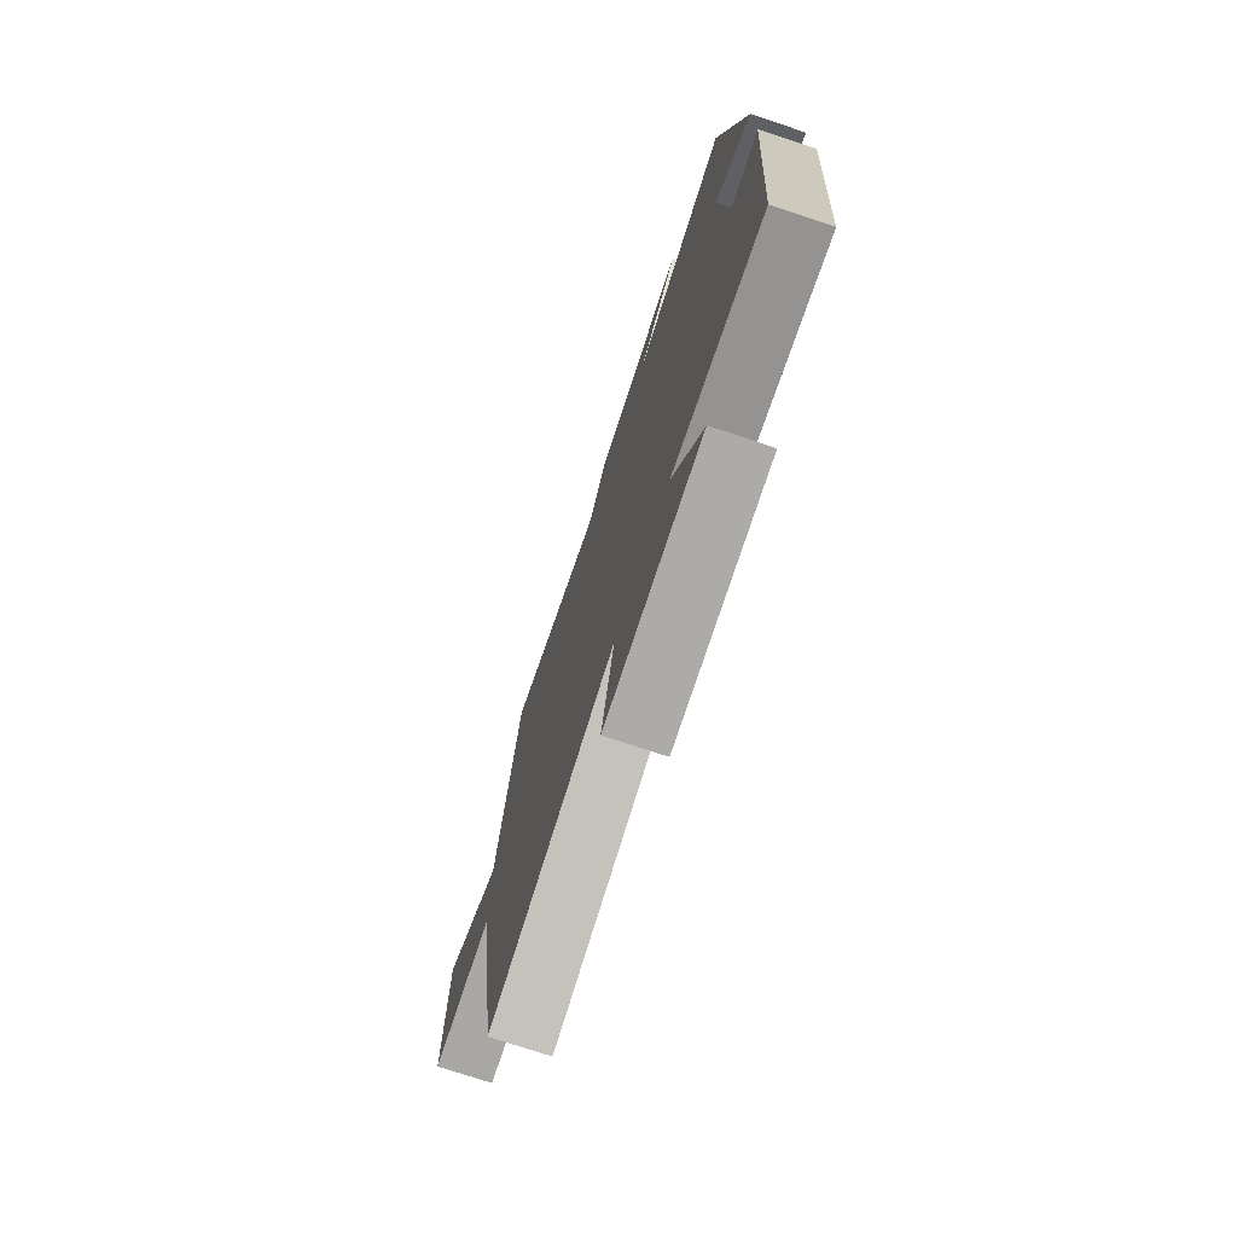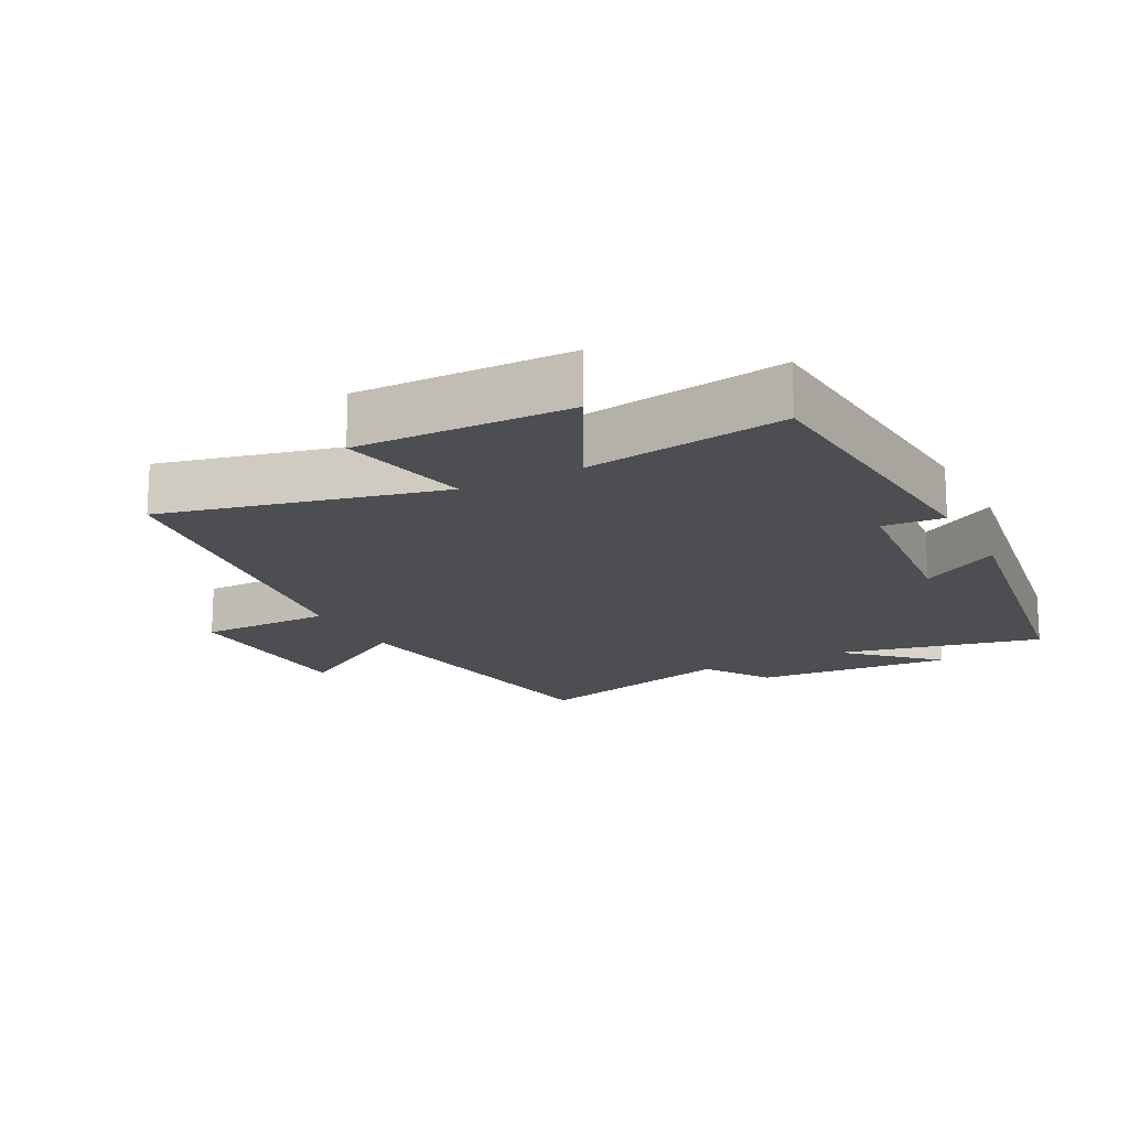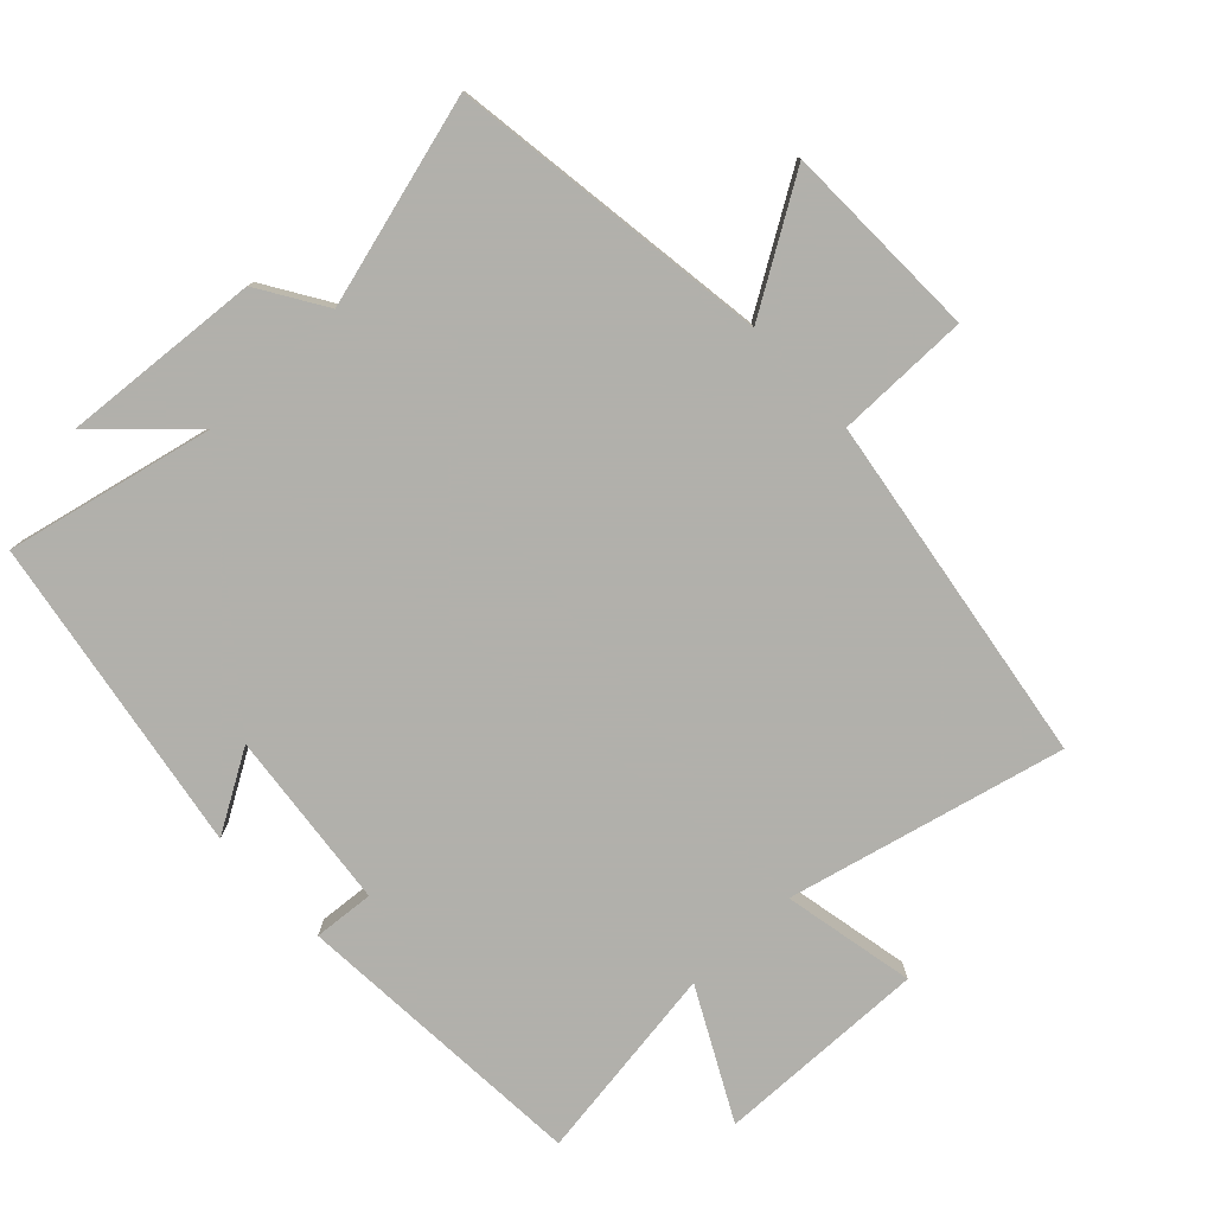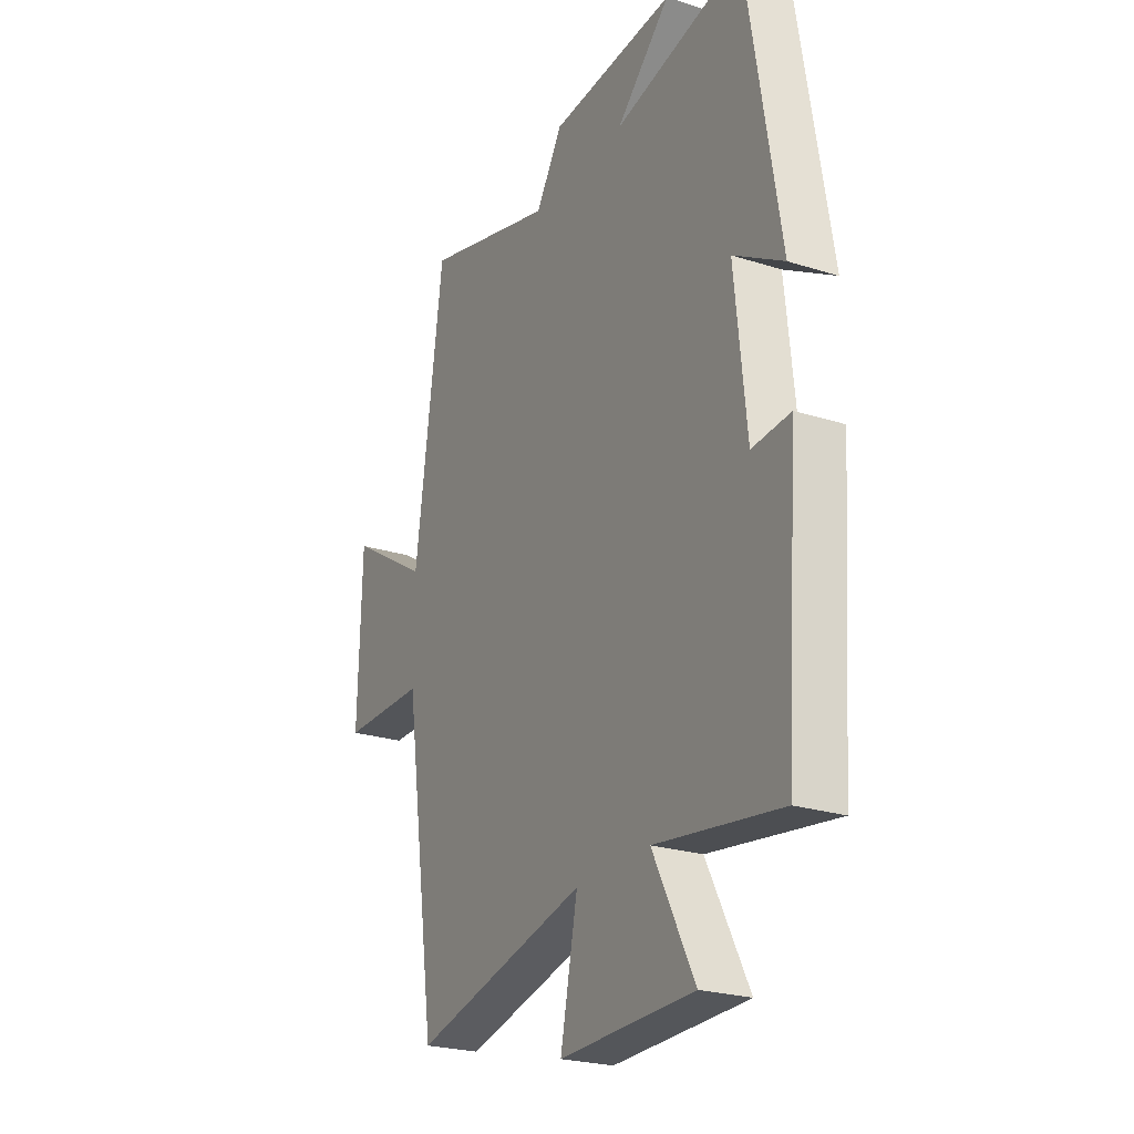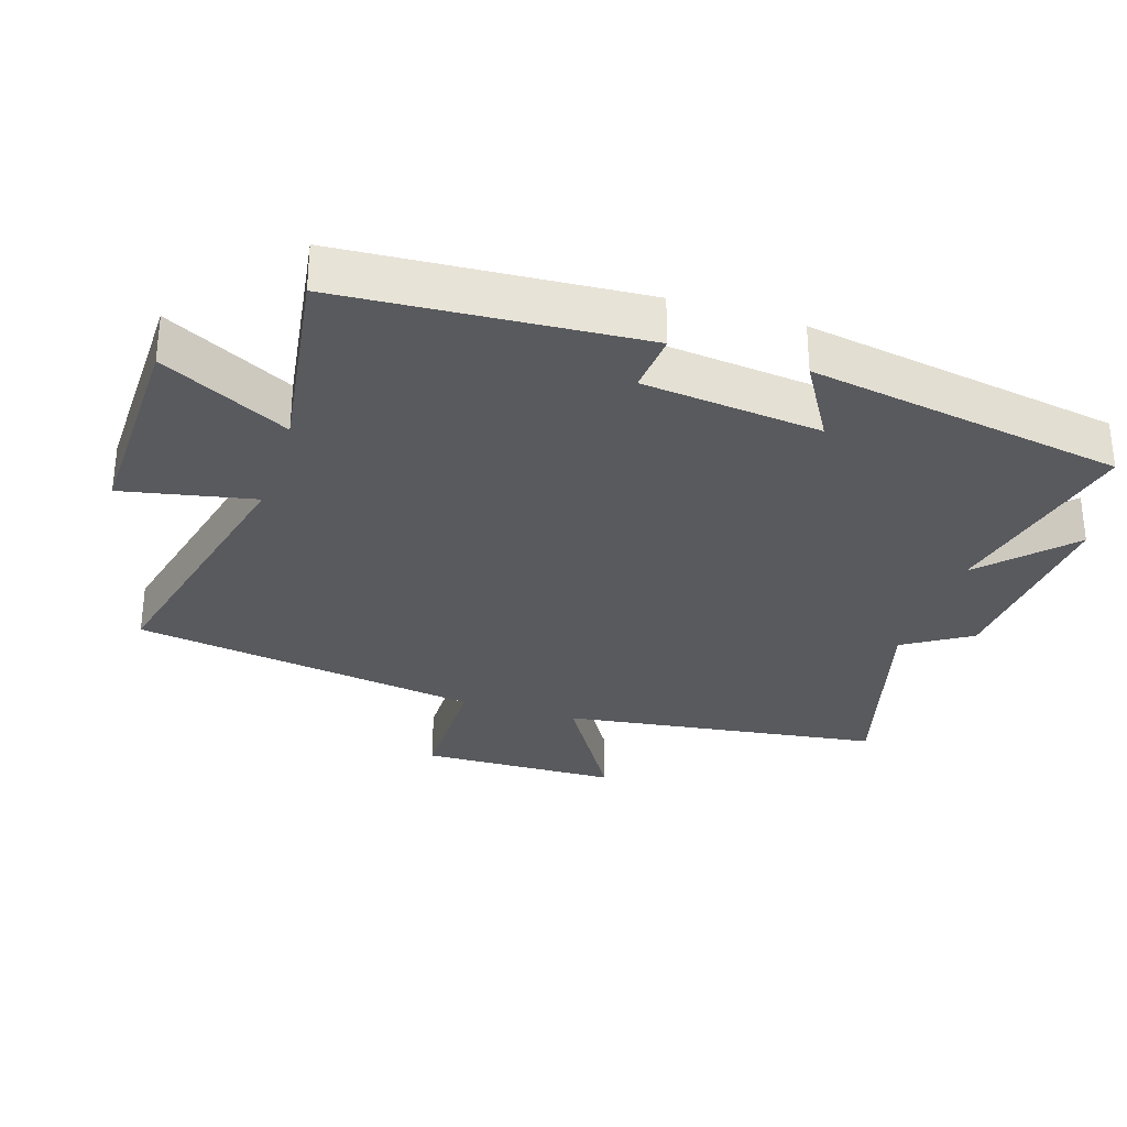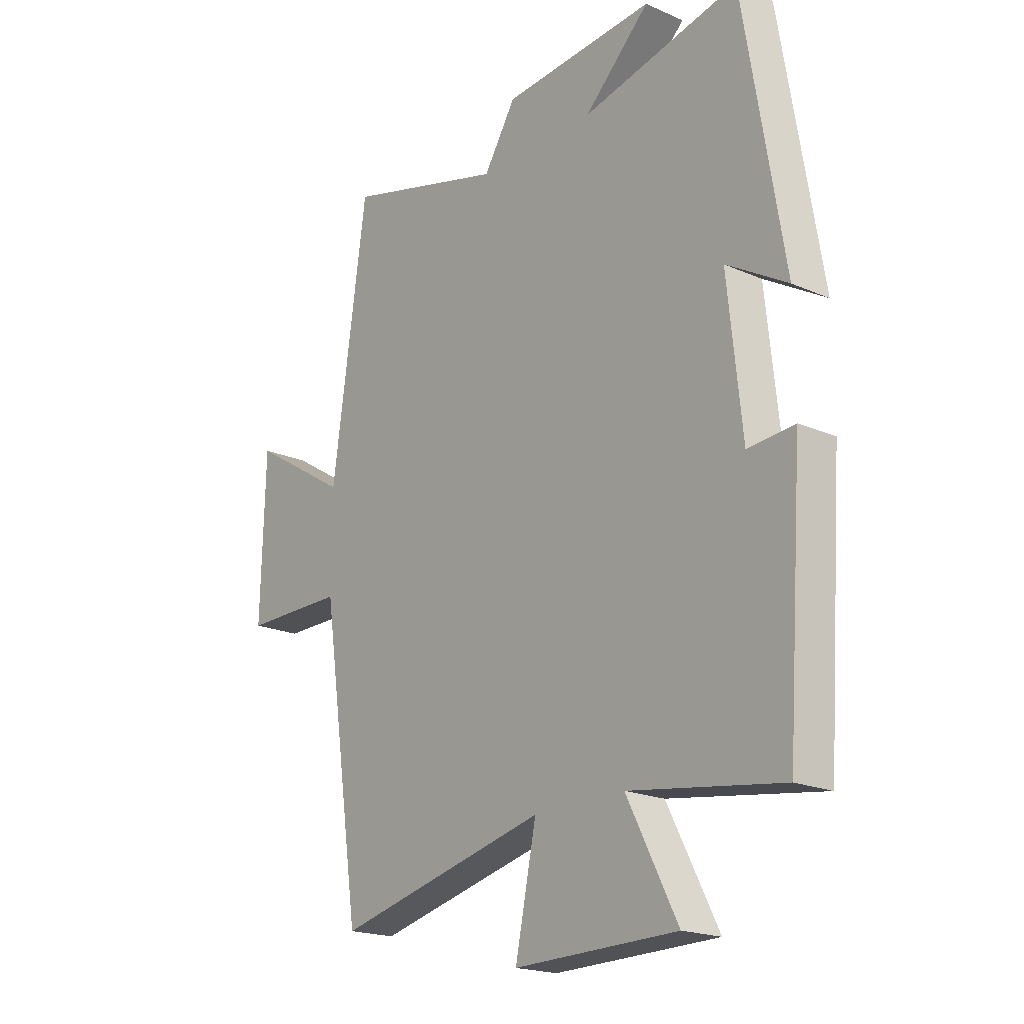
<metadata>
{"format":"obj","ext":"obj","renderer":"f3d","projection":"perspective","resolution":1024,"background":"white","views":[{"elev":-75.1,"azim":-108.3,"up":"+Z"},{"elev":-16.6,"azim":-152.2,"up":"+Y"},{"elev":-78.5,"azim":43.2,"up":"+Y"},{"elev":-24.3,"azim":-117.7,"up":"+Z"},{"elev":-30.8,"azim":-107.9,"up":"+Y"},{"elev":-19.8,"azim":-129.2,"up":"+Z"}]}
</metadata>
<code>
v 0.422 0.07 -0.599
v 0.008 0.07 -0.5
v 0.049 0.07 -0.698
v -0.269 0.07 -0.692
v -0.17 0.07 -0.5
v -0.468 0.07 -0.544
v -0.5 0.07 -0.097
v -0.409 0.07 -0.104
v -0.381 0.07 0.164
v -0.5 0.07 0.093
v -0.422 0.07 0.568
v -0.114 0.07 0.5
v -0.243 0.07 0.622
v 0.055 0.07 0.6
v 0.118 0.07 0.5
v 0.432 0.07 0.587
v 0.5 0.07 0.107
v 0.692 0.07 0.226
v 0.7 0.07 -0.072
v 0.5 0.07 -0.073
v 0.422 0 -0.599
v 0.008 0 -0.5
v 0.049 0 -0.698
v -0.269 0 -0.692
v -0.17 0 -0.5
v -0.468 0 -0.544
v -0.5 0 -0.097
v -0.409 0 -0.104
v -0.381 0 0.164
v -0.5 0 0.093
v -0.422 0 0.568
v -0.114 0 0.5
v -0.243 0 0.622
v 0.055 0 0.6
v 0.118 0 0.5
v 0.432 0 0.587
v 0.5 0 0.107
v 0.692 0 0.226
v 0.7 0 -0.072
v 0.5 0 -0.073
f 17 18 19 20
f 15 16 17 20
f 15 20 1 2
f 12 13 14 15
f 12 15 2
f 9 10 11 12
f 8 9 12 2
f 5 6 7 8
f 5 8 2 3
f 3 4 5
f 40 39 38 37
f 40 37 36 35
f 22 21 40 35
f 35 34 33 32
f 22 35 32
f 32 31 30 29
f 22 32 29 28
f 28 27 26 25
f 23 22 28 25
f 25 24 23
f 1 21 22 2
f 2 22 23 3
f 3 23 24 4
f 4 24 25 5
f 5 25 26 6
f 6 26 27 7
f 7 27 28 8
f 8 28 29 9
f 9 29 30 10
f 10 30 31 11
f 11 31 32 12
f 12 32 33 13
f 13 33 34 14
f 14 34 35 15
f 15 35 36 16
f 16 36 37 17
f 17 37 38 18
f 18 38 39 19
f 19 39 40 20
f 20 40 21 1

</code>
